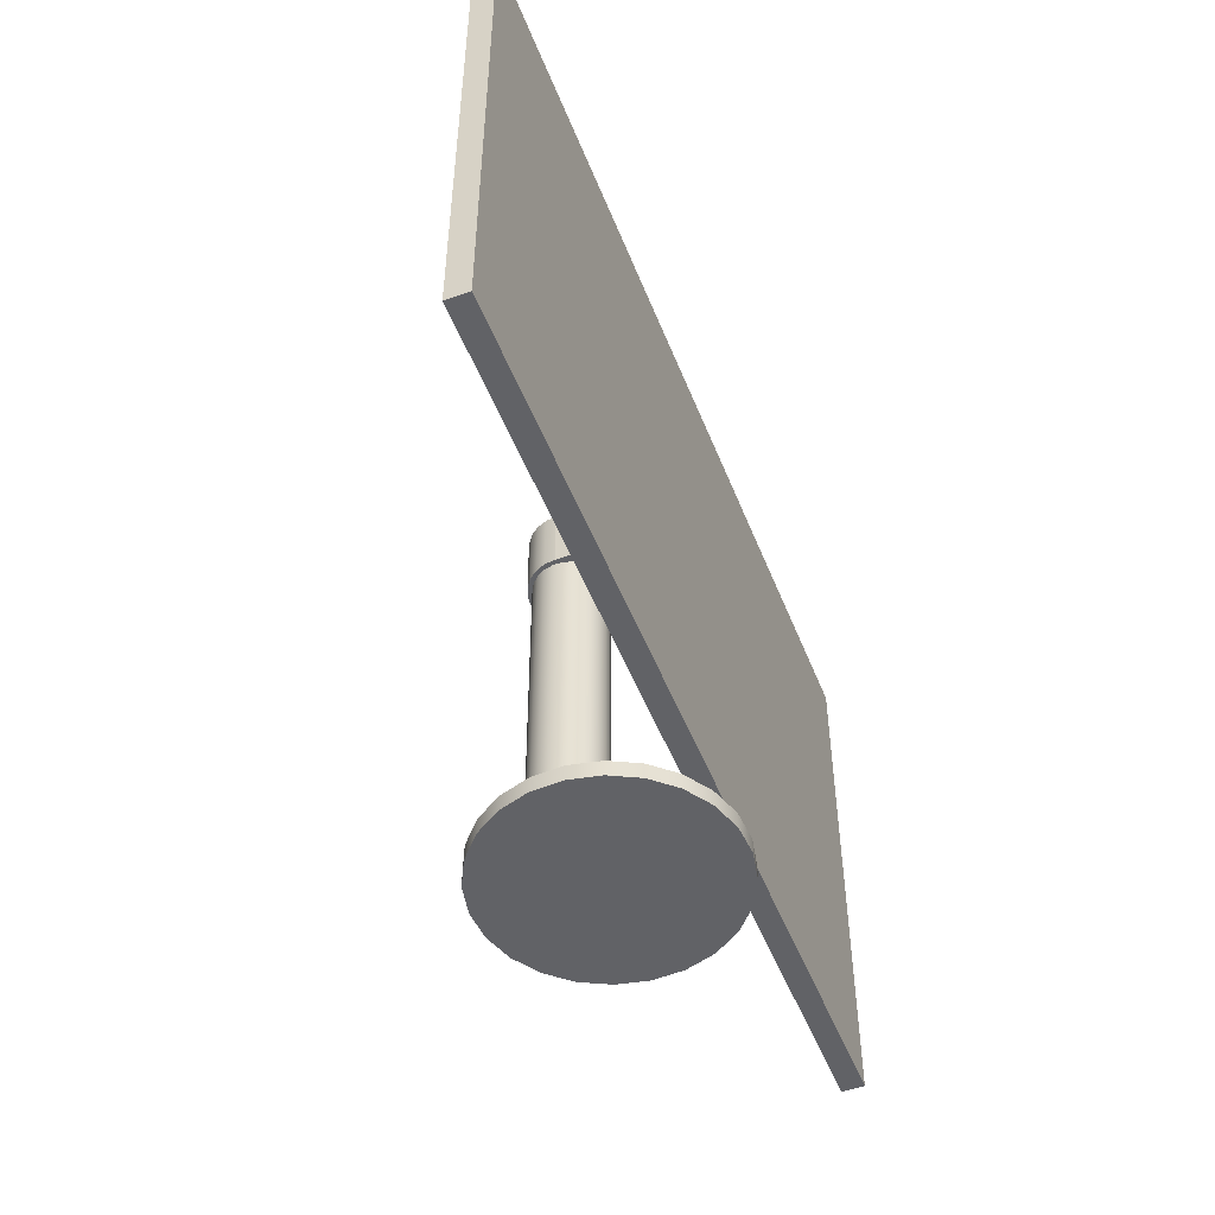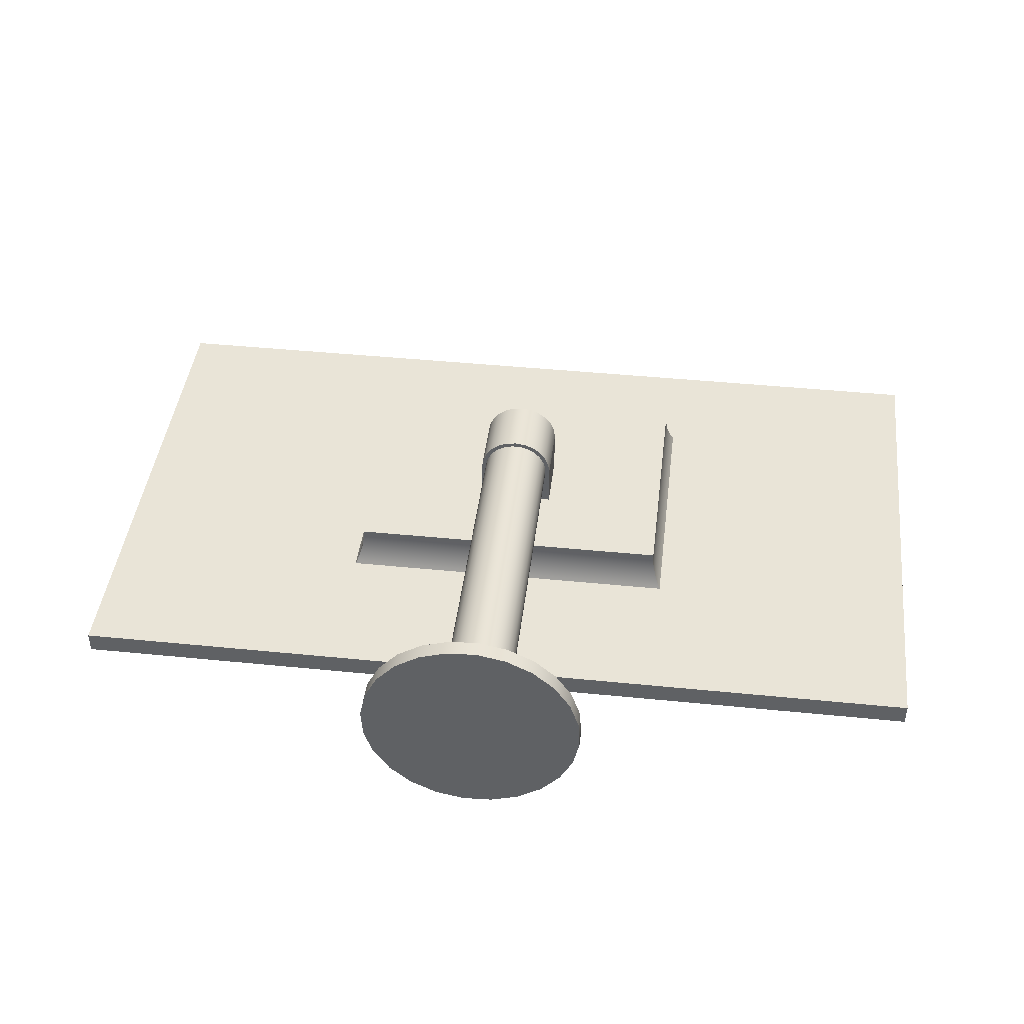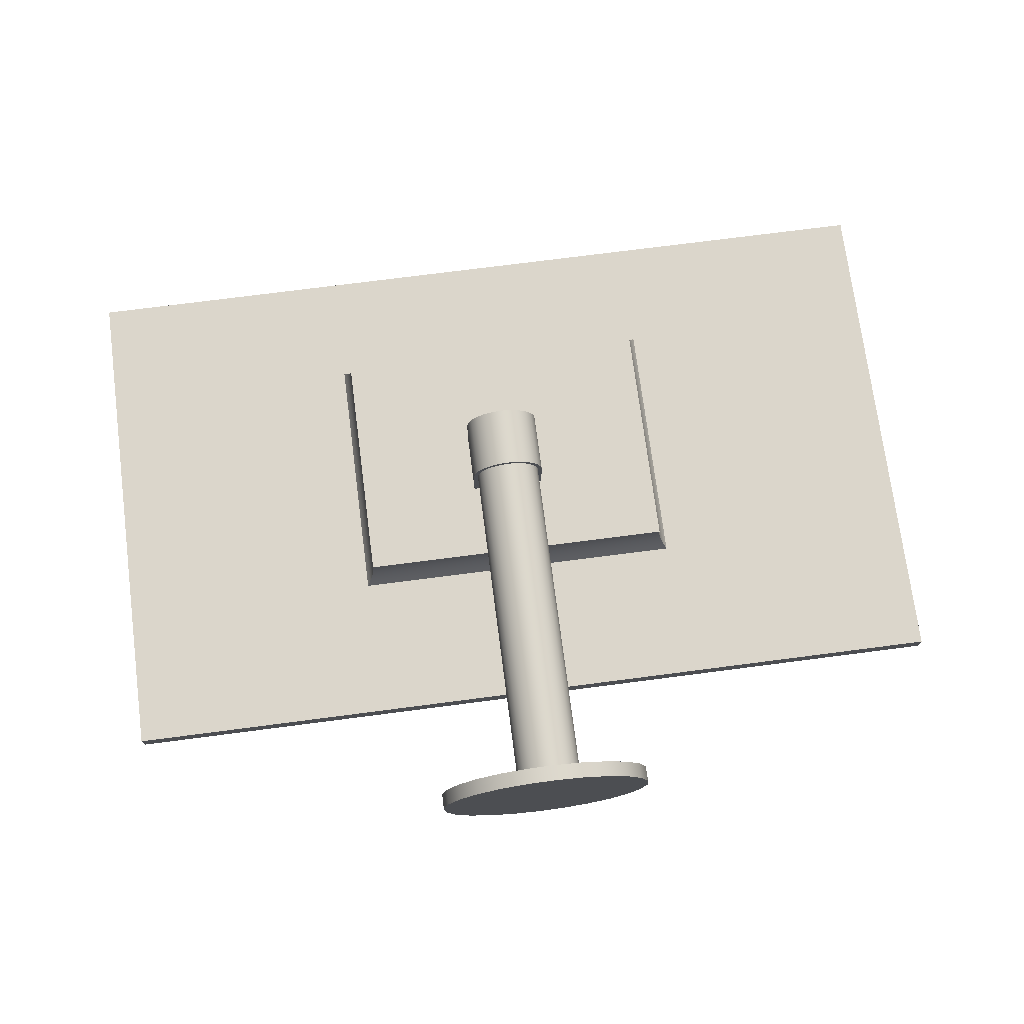
<metadata>
{"format":"obj","ext":"obj","renderer":"f3d","projection":"perspective","resolution":1024,"background":"white","views":[{"elev":-50.7,"azim":111.2,"up":"+Y"},{"elev":43.1,"azim":6.8,"up":"+Z"},{"elev":73.5,"azim":-7.4,"up":"+Z"}]}
</metadata>
<code>
v 0.405 0.347 -0.06764
v -0.3867 -0.1176 -0.06764
v -0.3867 0.347 -0.06764
v 0.405 -0.1176 -0.06764
v -0.3867 0.347 -0.04812
v 0.405 -0.1176 -0.04812
v -0.3867 -0.1176 -0.04812
v 0.405 0.347 -0.04812
v -0.1451 0.01249 -0.04812
v -0.1451 0.2448 -0.04812
v 0.1634 0.2448 -0.04812
v -0.1365 0.2448 -0.04812
v 0.1634 0.01249 -0.04812
v -0.1437 0.01389 -0.04523
v -0.1437 0.2434 -0.04523
v 0.162 0.01389 -0.04523
v 0.162 0.2434 -0.04523
v -0.1425 0.01517 -0.04229
v 0.1607 0.01517 -0.04229
v -0.1365 0.2434 -0.04523
v -0.1425 0.2421 -0.04229
v 0.1607 0.2421 -0.04229
v -0.1413 0.01633 -0.03929
v 0.1595 0.01633 -0.03929
v -0.1413 0.241 -0.03929
v -0.1365 0.2421 -0.04229
v 0.1595 0.241 -0.03929
v -0.1403 0.01737 -0.03625
v 0.1585 0.01737 -0.03625
v -0.1403 0.2399 -0.03625
v -0.1365 0.241 -0.03929
v 0.1585 0.2399 -0.03625
v -0.1393 0.01828 -0.03317
v 0.1576 0.01828 -0.03317
v -0.1393 0.239 -0.03317
v -0.1365 0.2399 -0.03625
v 0.1576 0.239 -0.03317
v -0.1386 0.01907 -0.03006
v 0.1568 0.01907 -0.03006
v -0.1386 0.2382 -0.03006
v -0.1365 0.239 -0.03317
v 0.1568 0.2382 -0.03006
v -0.1379 0.01974 -0.02692
v 0.1561 0.01974 -0.02692
v -0.1379 0.2376 -0.02692
v -0.1365 0.2382 -0.03006
v 0.1561 0.2376 -0.02692
v -0.1373 0.02027 -0.02375
v 0.1556 0.02027 -0.02375
v -0.1373 0.237 -0.02375
v -0.1365 0.2376 -0.02692
v 0.1556 0.237 -0.02375
v -0.1369 0.02068 -0.02057
v 0.1552 0.02068 -0.02057
v -0.1369 0.2366 -0.02057
v -0.1365 0.237 -0.02375
v 0.1552 0.2366 -0.02057
v -0.1367 0.02096 -0.01737
v 0.1549 0.02096 -0.01737
v -0.1367 0.2363 -0.01737
v -0.1365 0.2366 -0.02057
v 0.1549 0.2363 -0.01737
v -0.1365 0.02111 -0.01416
v 0.1548 0.02111 -0.01416
v -0.1365 0.2363 -0.01737
v -0.1365 0.2362 -0.01416
v 0.1548 0.2362 -0.01416
v -0.1365 0.02113 -0.01095
v 0.1548 0.02113 -0.01095
v -0.1365 0.2362 -0.01095
v 0.1548 0.2362 -0.01095
v -0.02087 0.0901 0.03132
v -0.02087 -0.2166 0.02344
v -0.02087 -0.2166 0.03132
v -0.02087 0.0901 0.02344
v -0.08906 -0.2166 0.03042
v -0.01883 0.0901 0.03894
v -0.0251 0.0901 0.02738
v -0.01883 -0.2166 0.01582
v -0.07731 -0.2166 0.05368
v -0.01883 -0.2166 0.03894
v -0.02393 0.0901 0.03623
v -0.01883 0.0901 0.01582
v -0.01489 -0.2166 0.008996
v -0.08906 -0.2305 0.03042
v -0.01489 0.0901 0.04577
v -0.02052 0.0901 0.04447
v -0.0251 0.0901 -0.01095
v -0.02393 0.1446 0.03623
v -0.09438 -0.2166 0.004922
v -0.07731 -0.2305 0.05368
v -0.09438 -0.2305 0.004922
v -0.01489 -0.2166 0.04577
v -0.02052 0.1446 0.04447
v -0.01489 0.0901 0.008996
v -0.0251 0.1446 0.02738
v -0.009314 -0.2166 0.003421
v 0.09505 -0.2305 0.04072
v -0.05994 -0.2166 0.0731
v 0.1032 -0.2305 0.01597
v -0.009315 -0.2166 0.05134
v -0.009315 0.0901 0.05134
v -0.01509 0.0901 0.05154
v -0.01509 0.1446 0.05154
v -0.009314 0.0901 0.003421
v -0.0251 0.1446 -0.01095
v 0.04324 0.1446 0.02738
v 0.04207 0.1446 0.03623
v -0.002485 -0.2166 -0.000521
v -0.09293 -0.2305 -0.02109
v 0.08079 -0.2305 0.06251
v -0.05994 -0.2305 0.0731
v -0.002487 -0.2166 0.05528
v 0.1046 -0.2305 -0.01004
v 0.03866 0.1446 0.04447
v -0.002485 0.0901 -0.000521
v 0.04324 0.1446 -0.01095
v 0.00513 -0.2166 -0.002561
v -0.09293 -0.2166 -0.02109
v 0.1032 -0.2166 0.01597
v 0.09505 -0.2166 0.04072
v -0.03815 -0.2305 0.08736
v 0.005129 -0.2166 0.05733
v 0.1046 -0.2166 -0.01004
v -0.002487 0.0901 0.05528
v -0.008013 0.0901 0.05697
v 0.03323 0.1446 0.05154
v 0.00513 0.0901 -0.002561
v 0.04324 0.0901 0.02738
v 0.04207 0.0901 0.03623
v 0.03866 0.0901 0.04447
v -0.08479 -0.2305 -0.04584
v 0.09931 -0.2305 -0.03554
v 0.08079 -0.2166 0.06251
v 0.06137 -0.2305 0.07988
v -0.03815 -0.2166 0.08736
v 0.01301 -0.2166 0.05733
v 0.09931 -0.2166 -0.03554
v -0.008013 0.1446 0.05697
v 0.03323 0.0901 0.05154
v 0.01301 0.0901 -0.002561
v 0.04324 0.0901 -0.01095
v -0.08479 -0.2166 -0.04584
v 0.03901 -0.2166 0.02344
v 0.01301 -0.2166 -0.002561
v 0.03303 -0.2166 0.04577
v 0.06137 -0.2166 0.07988
v -0.0134 -0.2305 0.0955
v 0.03811 -0.2305 0.09162
v 0.005129 0.0901 0.05733
v 0.000228 0.0901 0.06039
v 0.02616 0.1446 0.05697
v 0.03697 0.0901 0.01582
v 0.03901 0.0901 0.03132
v 0.03697 0.0901 0.03894
v 0.03303 0.0901 0.04577
v -0.07053 -0.2305 -0.06764
v 0.08757 -0.2305 -0.0588
v 0.08757 -0.2166 -0.0588
v 0.03697 -0.2166 0.01582
v 0.03901 -0.2166 0.03132
v 0.02063 -0.2166 -0.00052
v 0.03697 -0.2166 0.03894
v 0.02746 -0.2166 0.05134
v 0.03811 -0.2166 0.09162
v -0.0134 -0.2166 0.0955
v 0.02063 -0.2166 0.05529
v 0.01301 0.0901 0.05733
v 0.000228 0.1446 0.06039
v 0.02616 0.0901 0.05697
v 0.02063 0.0901 -0.00052
v 0.03303 0.0901 0.008997
v 0.03901 0.0901 0.02344
v 0.02746 0.0901 0.05134
v -0.07053 -0.2166 -0.06764
v 0.03303 -0.2166 0.008997
v 0.02746 -0.2166 0.003422
v 0.01261 -0.2305 0.09695
v 0.01261 -0.2166 0.09695
v 0.009071 0.0901 0.06155
v 0.01792 0.1446 0.06039
v 0.02063 0.0901 0.05529
v 0.02746 0.0901 0.003422
v -0.05111 -0.2166 -0.085
v 0.0702 -0.2305 -0.07822
v 0.0702 -0.2166 -0.07822
v 0.01792 0.0901 0.06039
v 0.009071 0.1446 0.06155
v -0.05111 -0.2305 -0.085
v -0.02785 -0.2166 -0.09675
v 0.0484 -0.2166 -0.09248
v 0.0484 -0.2305 -0.09248
v -0.02785 -0.2305 -0.09675
v -0.002354 -0.2166 -0.1021
v 0.02366 -0.2166 -0.1006
v 0.02366 -0.2305 -0.1006
v -0.002354 -0.2305 -0.1021
g mesh1_mesh1-geometry
f 1 2 3
f 2 1 4
g mesh1_mesh1-geometry
f 3 2 1
f 4 1 2
f 3 5 2
f 3 1 5
f 4 6 1
f 4 2 6
f 7 2 5
f 8 5 1
f 8 1 6
f 7 6 2
f 5 9 7
f 8 10 5
f 6 11 8
f 6 7 9
f 9 5 10
f 12 10 8
f 11 12 8
f 11 6 13
f 13 6 9
f 9 10 14
f 10 12 15
f 11 15 12
f 13 16 11
f 13 9 16
f 15 14 10
f 14 16 9
f 17 15 11
f 17 11 16
f 14 15 18
f 16 14 19
f 20 15 17
f 16 19 17
f 21 18 15
f 18 19 14
f 15 20 21
f 17 21 20
f 22 17 19
f 18 21 23
f 19 18 24
f 22 21 17
f 19 24 22
f 25 23 21
f 23 24 18
f 26 21 22
f 27 22 24
f 23 25 28
f 21 26 25
f 24 23 29
f 22 25 26
f 27 25 22
f 24 29 27
f 30 28 25
f 28 29 23
f 31 25 27
f 32 27 29
f 28 30 33
f 25 31 30
f 29 28 34
f 27 30 31
f 32 30 27
f 29 34 32
f 35 33 30
f 33 34 28
f 36 30 32
f 37 32 34
f 33 35 38
f 30 36 35
f 34 33 39
f 32 35 36
f 37 35 32
f 34 39 37
f 40 38 35
f 38 39 33
f 41 35 37
f 42 37 39
f 38 40 43
f 35 41 40
f 39 38 44
f 37 40 41
f 42 40 37
f 39 44 42
f 45 43 40
f 43 44 38
f 46 40 42
f 47 42 44
f 43 45 48
f 40 46 45
f 44 43 49
f 42 45 46
f 47 45 42
f 44 49 47
f 50 48 45
f 48 49 43
f 51 45 47
f 52 47 49
f 48 50 53
f 45 51 50
f 49 48 54
f 47 50 51
f 52 50 47
f 49 54 52
f 55 53 50
f 53 54 48
f 56 50 52
f 57 52 54
f 53 55 58
f 50 56 55
f 54 53 59
f 52 55 56
f 57 55 52
f 54 59 57
f 60 58 55
f 58 59 53
f 61 55 57
f 62 57 59
f 58 60 63
f 59 58 64
f 61 57 65
f 62 65 57
f 59 64 62
f 66 63 60
f 63 64 58
f 65 62 66
f 67 62 64
f 63 66 68
f 64 63 69
f 67 66 62
f 64 69 67
f 70 68 66
f 68 69 63
f 66 67 70
f 71 67 69
f 68 70 69
f 71 70 67
f 71 69 70
g mesh1_mesh1-geometry
f 2 5 3
f 5 1 3
f 1 6 4
f 6 2 4
f 5 2 7
f 1 5 8
f 6 1 8
f 2 6 7
f 7 9 5
f 5 10 8
f 8 11 6
f 9 7 6
f 10 5 9
f 8 10 12
f 8 12 11
f 13 6 11
f 9 6 13
f 14 10 9
f 15 12 10
f 12 15 11
f 11 16 13
f 16 9 13
f 10 14 15
f 9 16 14
f 11 15 17
f 16 11 17
f 18 15 14
f 19 14 16
f 17 15 20
f 17 19 16
f 15 18 21
f 14 19 18
f 21 20 15
f 20 21 17
f 19 17 22
f 23 21 18
f 24 18 19
f 17 21 22
f 22 24 19
f 21 23 25
f 18 24 23
f 22 21 26
f 24 22 27
f 28 25 23
f 25 26 21
f 29 23 24
f 26 25 22
f 22 25 27
f 27 29 24
f 25 28 30
f 23 29 28
f 27 25 31
f 29 27 32
f 33 30 28
f 30 31 25
f 34 28 29
f 31 30 27
f 27 30 32
f 32 34 29
f 30 33 35
f 28 34 33
f 32 30 36
f 34 32 37
f 38 35 33
f 35 36 30
f 39 33 34
f 36 35 32
f 32 35 37
f 37 39 34
f 35 38 40
f 33 39 38
f 37 35 41
f 39 37 42
f 43 40 38
f 40 41 35
f 44 38 39
f 41 40 37
f 37 40 42
f 42 44 39
f 40 43 45
f 38 44 43
f 42 40 46
f 44 42 47
f 48 45 43
f 45 46 40
f 49 43 44
f 46 45 42
f 42 45 47
f 47 49 44
f 45 48 50
f 43 49 48
f 47 45 51
f 49 47 52
f 53 50 48
f 50 51 45
f 54 48 49
f 51 50 47
f 47 50 52
f 52 54 49
f 50 53 55
f 48 54 53
f 52 50 56
f 54 52 57
f 58 55 53
f 55 56 50
f 59 53 54
f 56 55 52
f 52 55 57
f 57 59 54
f 55 58 60
f 53 59 58
f 57 55 61
f 59 57 62
f 63 60 58
f 64 58 59
f 65 57 61
f 57 65 62
f 62 64 59
f 60 63 66
f 58 64 63
f 66 62 65
f 64 62 67
f 68 66 63
f 69 63 64
f 62 66 67
f 67 69 64
f 66 68 70
f 63 69 68
f 70 67 66
f 69 67 71
f 69 70 68
f 67 70 71
f 70 69 71
g mesh2_mesh2-geometry
f 72 73 74
f 73 72 75
f 73 76 74
f 74 77 72
f 78 75 72
f 75 79 73
f 79 76 73
f 74 76 80
f 77 74 81
f 82 72 77
f 78 83 75
f 78 72 82
f 79 75 83
f 84 76 79
f 85 80 76
f 74 80 81
f 81 86 77
f 82 77 87
f 88 83 78
f 89 78 82
f 83 84 79
f 84 90 76
f 80 85 91
f 76 92 85
f 81 80 93
f 86 81 93
f 87 77 86
f 94 82 87
f 83 88 95
f 96 88 78
f 78 89 96
f 82 94 89
f 84 83 95
f 97 90 84
f 92 76 90
f 85 98 91
f 91 99 80
f 92 100 85
f 93 80 101
f 93 102 86
f 87 86 103
f 87 104 94
f 95 88 105
f 88 96 106
f 107 96 89
f 108 89 94
f 105 84 95
f 109 90 97
f 84 105 97
f 90 110 92
f 85 100 98
f 91 98 111
f 99 91 112
f 113 80 99
f 92 114 100
f 101 80 113
f 102 93 101
f 103 86 102
f 104 87 103
f 115 94 104
f 105 88 116
f 96 117 106
f 117 96 107
f 107 89 108
f 108 94 115
f 118 90 109
f 97 116 109
f 116 97 105
f 110 90 119
f 110 114 92
f 120 98 100
f 121 111 98
f 91 111 112
f 122 99 112
f 113 99 123
f 124 100 114
f 113 102 101
f 103 102 125
f 126 104 103
f 115 104 127
f 116 88 128
f 129 117 107
f 130 107 108
f 131 108 115
f 118 119 90
f 109 128 118
f 128 109 116
f 119 132 110
f 110 133 114
f 98 120 121
f 100 124 120
f 111 121 134
f 112 111 135
f 99 122 136
f 112 135 122
f 123 99 137
f 123 125 113
f 114 138 124
f 102 113 125
f 103 125 126
f 104 126 139
f 127 104 139
f 140 115 127
f 88 141 128
f 117 129 142
f 107 130 129
f 108 131 130
f 115 140 131
f 124 119 118
f 141 118 128
f 132 119 143
f 132 133 110
f 138 114 133
f 120 144 121
f 124 145 120
f 121 146 134
f 147 111 134
f 111 147 135
f 148 136 122
f 147 99 136
f 122 135 149
f 137 99 134
f 137 150 123
f 125 123 150
f 138 119 124
f 126 125 150
f 151 139 126
f 127 139 152
f 152 140 127
f 142 141 88
f 153 142 129
f 154 129 130
f 155 130 131
f 156 131 140
f 145 124 118
f 118 141 145
f 138 143 119
f 143 157 132
f 132 158 133
f 133 159 138
f 120 160 144
f 121 144 161
f 120 145 162
f 121 163 146
f 134 146 164
f 134 99 147
f 165 135 147
f 136 148 166
f 122 149 148
f 147 136 165
f 135 165 149
f 134 167 137
f 150 137 168
f 126 150 151
f 139 151 169
f 152 139 169
f 140 152 170
f 141 142 171
f 172 142 153
f 153 129 173
f 173 129 154
f 154 130 155
f 155 131 156
f 156 140 174
f 171 145 141
f 159 143 138
f 157 143 175
f 157 158 132
f 159 133 158
f 120 176 160
f 153 144 160
f 173 161 144
f 121 161 163
f 145 171 162
f 120 162 177
f 155 146 163
f 146 174 164
f 134 164 167
f 178 166 148
f 165 136 166
f 148 149 178
f 179 149 165
f 167 168 137
f 151 150 168
f 180 169 151
f 152 169 181
f 181 170 152
f 182 140 170
f 171 142 183
f 183 142 172
f 160 172 153
f 144 153 173
f 161 173 154
f 163 154 155
f 146 155 156
f 174 140 182
f 174 146 156
f 159 175 143
f 184 157 175
f 157 185 158
f 158 186 159
f 120 177 176
f 172 160 176
f 154 163 161
f 183 162 171
f 162 183 177
f 182 164 174
f 164 182 167
f 166 178 179
f 165 166 179
f 149 179 178
f 168 167 182
f 168 187 151
f 169 180 188
f 151 187 180
f 181 169 188
f 170 181 187
f 182 170 168
f 176 183 172
f 186 175 159
f 157 184 189
f 186 184 175
f 189 185 157
f 186 158 185
f 183 176 177
f 168 170 187
f 187 188 180
f 188 187 181
f 190 189 184
f 191 184 186
f 189 192 185
f 192 186 185
f 189 190 193
f 191 190 184
f 186 192 191
f 193 192 189
f 194 193 190
f 195 190 191
f 196 191 192
f 193 196 192
f 193 194 197
f 190 195 194
f 191 196 195
f 196 193 197
f 195 197 194
f 197 195 196
g mesh2_mesh2-geometry
f 74 73 72
f 75 72 73
f 74 76 73
f 72 77 74
f 72 75 78
f 73 79 75
f 73 76 79
f 80 76 74
f 81 74 77
f 77 72 82
f 75 83 78
f 82 72 78
f 83 75 79
f 79 76 84
f 76 80 85
f 81 80 74
f 77 86 81
f 87 77 82
f 78 83 88
f 82 78 89
f 79 84 83
f 76 90 84
f 91 85 80
f 85 92 76
f 93 80 81
f 93 81 86
f 86 77 87
f 87 82 94
f 95 88 83
f 78 88 96
f 96 89 78
f 89 94 82
f 95 83 84
f 84 90 97
f 90 76 92
f 91 98 85
f 80 99 91
f 85 100 92
f 101 80 93
f 86 102 93
f 103 86 87
f 94 104 87
f 105 88 95
f 106 96 88
f 89 96 107
f 94 89 108
f 95 84 105
f 97 90 109
f 97 105 84
f 92 110 90
f 98 100 85
f 111 98 91
f 112 91 99
f 99 80 113
f 100 114 92
f 113 80 101
f 101 93 102
f 102 86 103
f 103 87 104
f 104 94 115
f 116 88 105
f 106 117 96
f 107 96 117
f 108 89 107
f 115 94 108
f 109 90 118
f 109 116 97
f 105 97 116
f 119 90 110
f 92 114 110
f 100 98 120
f 98 111 121
f 112 111 91
f 112 99 122
f 123 99 113
f 114 100 124
f 101 102 113
f 125 102 103
f 103 104 126
f 127 104 115
f 128 88 116
f 107 117 129
f 108 107 130
f 115 108 131
f 90 119 118
f 118 128 109
f 116 109 128
f 110 132 119
f 114 133 110
f 121 120 98
f 120 124 100
f 134 121 111
f 135 111 112
f 136 122 99
f 122 135 112
f 137 99 123
f 113 125 123
f 124 138 114
f 125 113 102
f 126 125 103
f 139 126 104
f 139 104 127
f 127 115 140
f 128 141 88
f 142 129 117
f 129 130 107
f 130 131 108
f 131 140 115
f 118 119 124
f 128 118 141
f 143 119 132
f 110 133 132
f 133 114 138
f 121 144 120
f 120 145 124
f 134 146 121
f 134 111 147
f 135 147 111
f 122 136 148
f 136 99 147
f 149 135 122
f 134 99 137
f 123 150 137
f 150 123 125
f 124 119 138
f 150 125 126
f 126 139 151
f 152 139 127
f 127 140 152
f 88 141 142
f 129 142 153
f 130 129 154
f 131 130 155
f 140 131 156
f 118 124 145
f 145 141 118
f 119 143 138
f 132 157 143
f 133 158 132
f 138 159 133
f 144 160 120
f 161 144 121
f 162 145 120
f 146 163 121
f 164 146 134
f 147 99 134
f 147 135 165
f 166 148 136
f 148 149 122
f 165 136 147
f 149 165 135
f 137 167 134
f 168 137 150
f 151 150 126
f 169 151 139
f 169 139 152
f 170 152 140
f 171 142 141
f 153 142 172
f 173 129 153
f 154 129 173
f 155 130 154
f 156 131 155
f 174 140 156
f 141 145 171
f 138 143 159
f 175 143 157
f 132 158 157
f 158 133 159
f 160 176 120
f 160 144 153
f 144 161 173
f 163 161 121
f 162 171 145
f 177 162 120
f 163 146 155
f 164 174 146
f 167 164 134
f 148 166 178
f 166 136 165
f 178 149 148
f 165 149 179
f 137 168 167
f 168 150 151
f 151 169 180
f 181 169 152
f 152 170 181
f 170 140 182
f 183 142 171
f 172 142 183
f 153 172 160
f 173 153 144
f 154 173 161
f 155 154 163
f 156 155 146
f 182 140 174
f 156 146 174
f 143 175 159
f 175 157 184
f 158 185 157
f 159 186 158
f 176 177 120
f 176 160 172
f 161 163 154
f 171 162 183
f 177 183 162
f 174 164 182
f 167 182 164
f 179 178 166
f 179 166 165
f 178 179 149
f 182 167 168
f 151 187 168
f 188 180 169
f 180 187 151
f 188 169 181
f 187 181 170
f 168 170 182
f 172 183 176
f 159 175 186
f 189 184 157
f 175 184 186
f 157 185 189
f 185 158 186
f 177 176 183
f 187 170 168
f 180 188 187
f 181 187 188
f 184 189 190
f 186 184 191
f 185 192 189
f 185 186 192
f 193 190 189
f 184 190 191
f 191 192 186
f 189 192 193
f 190 193 194
f 191 190 195
f 192 191 196
f 192 196 193
f 197 194 193
f 194 195 190
f 195 196 191
f 197 193 196
f 194 197 195
f 196 195 197
g mesh3_mesh3-geometry
f 117 88 106
f 88 117 142
f 106 88 117
f 142 117 88

</code>
